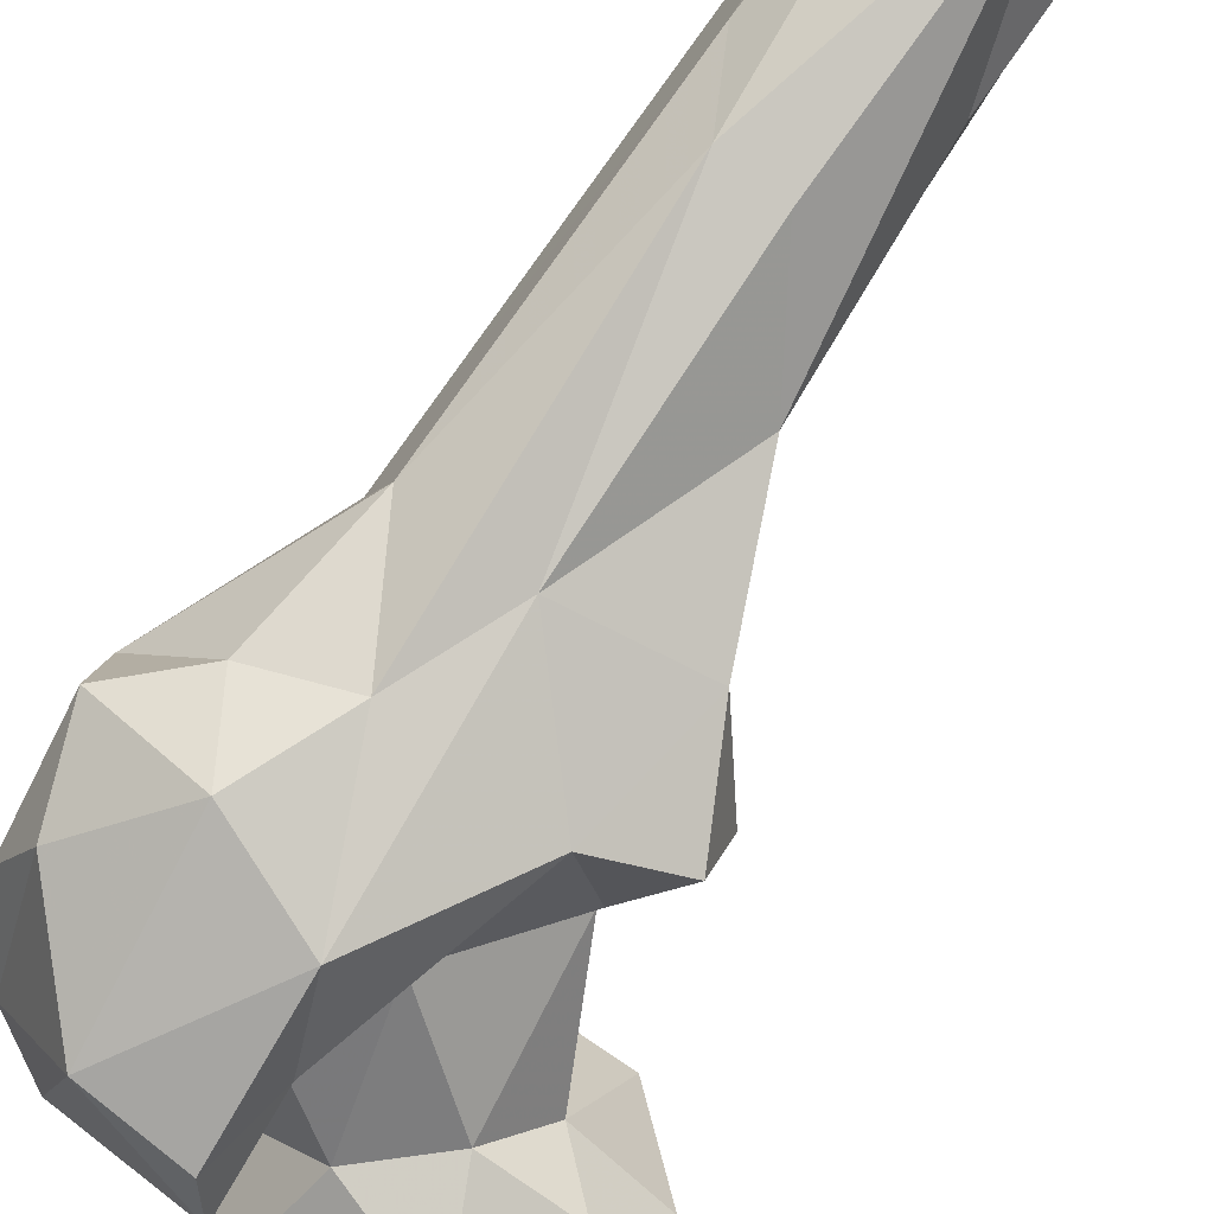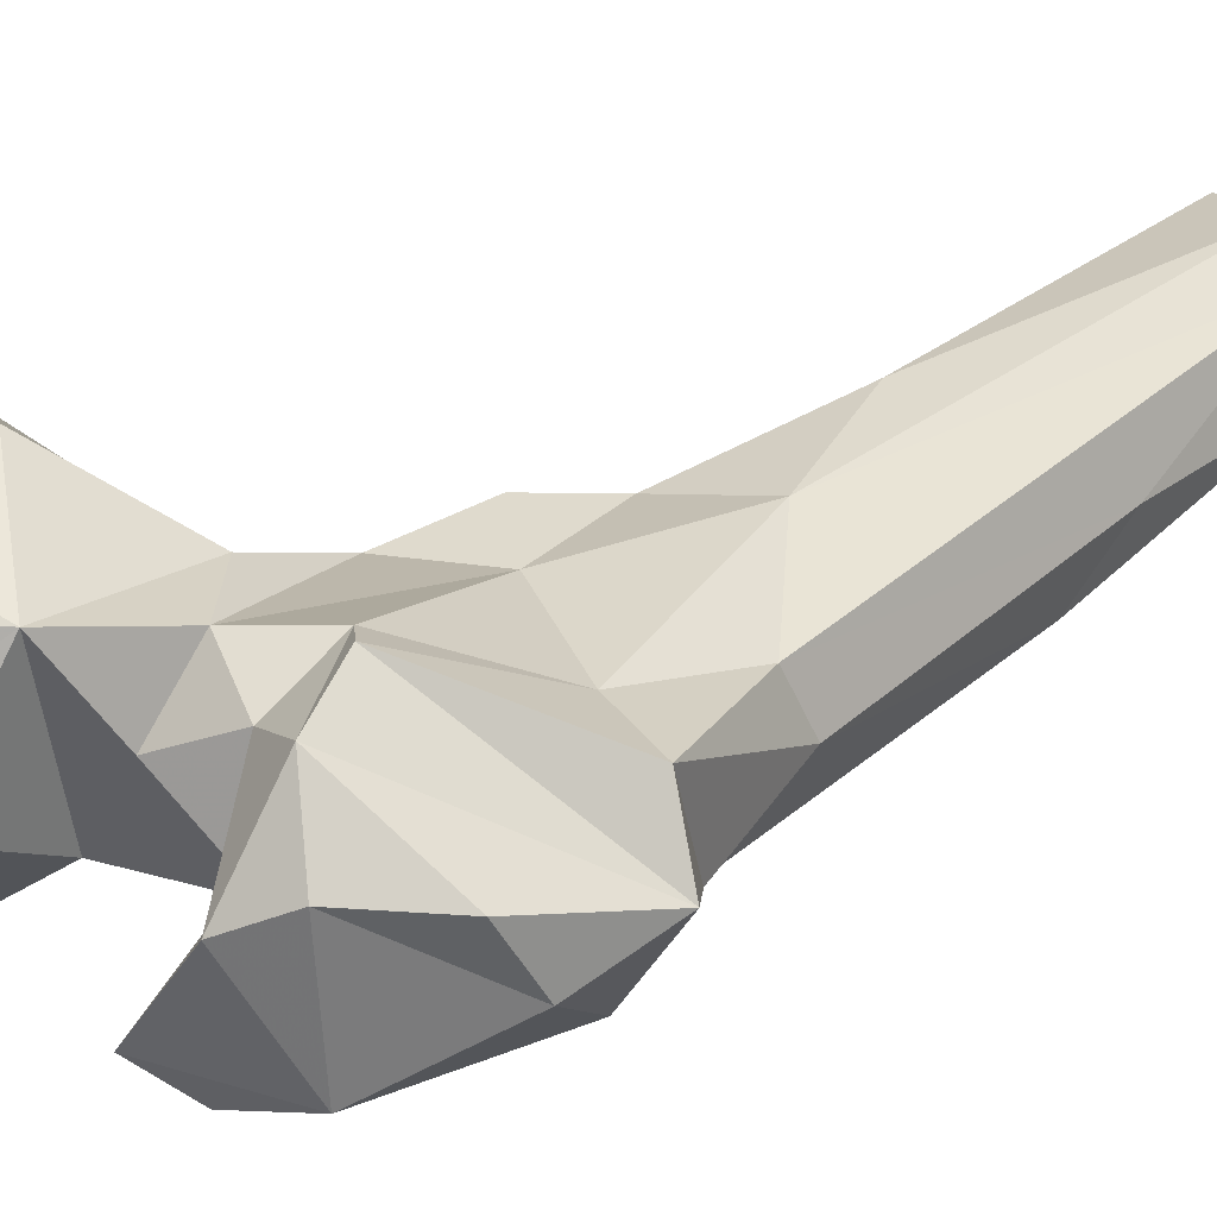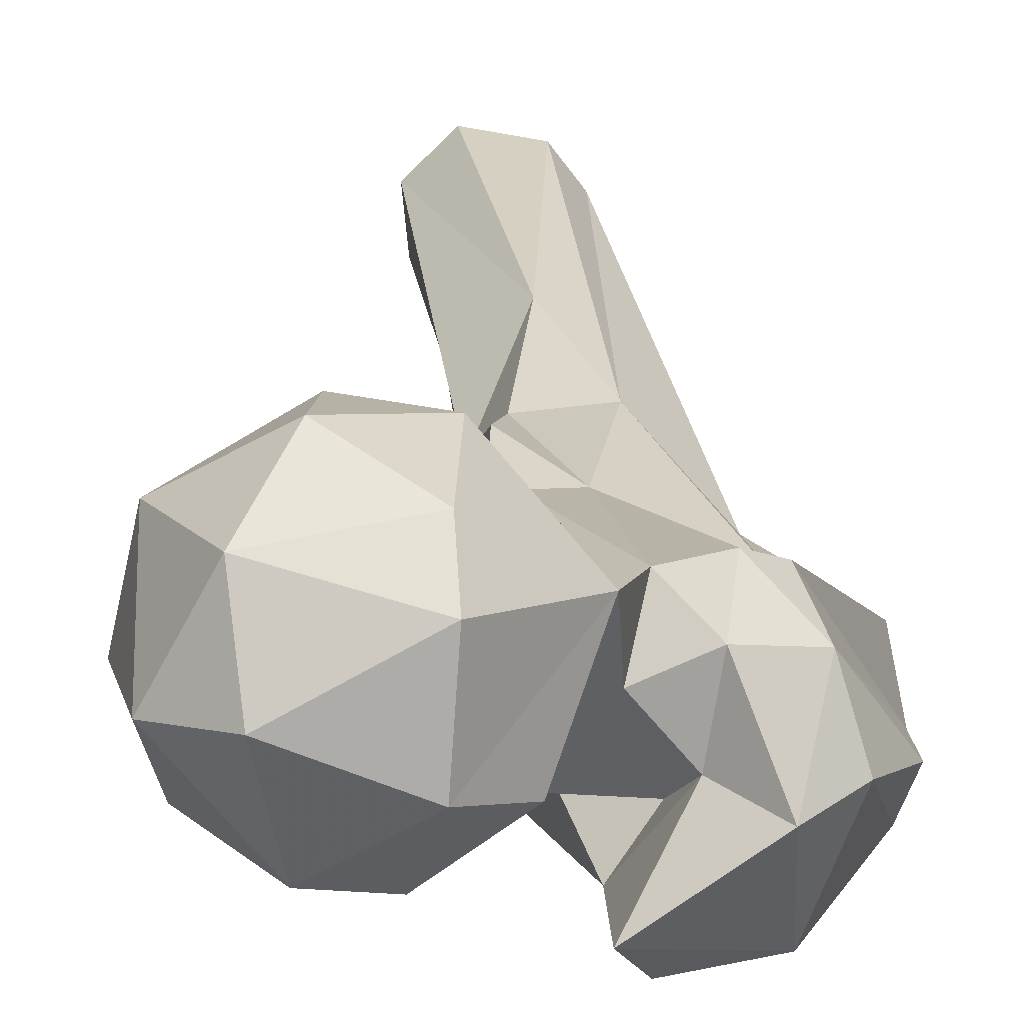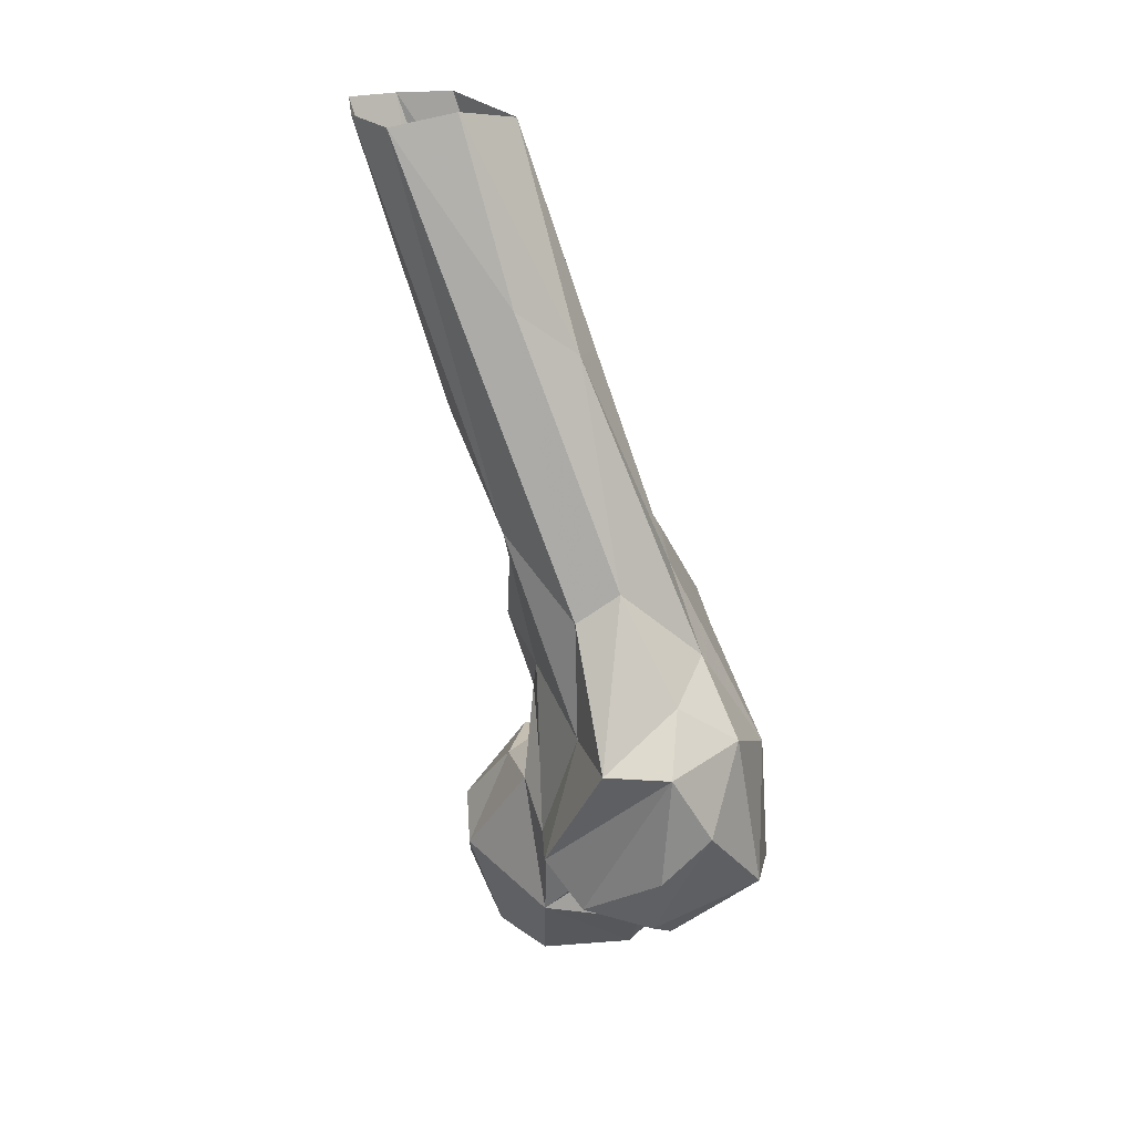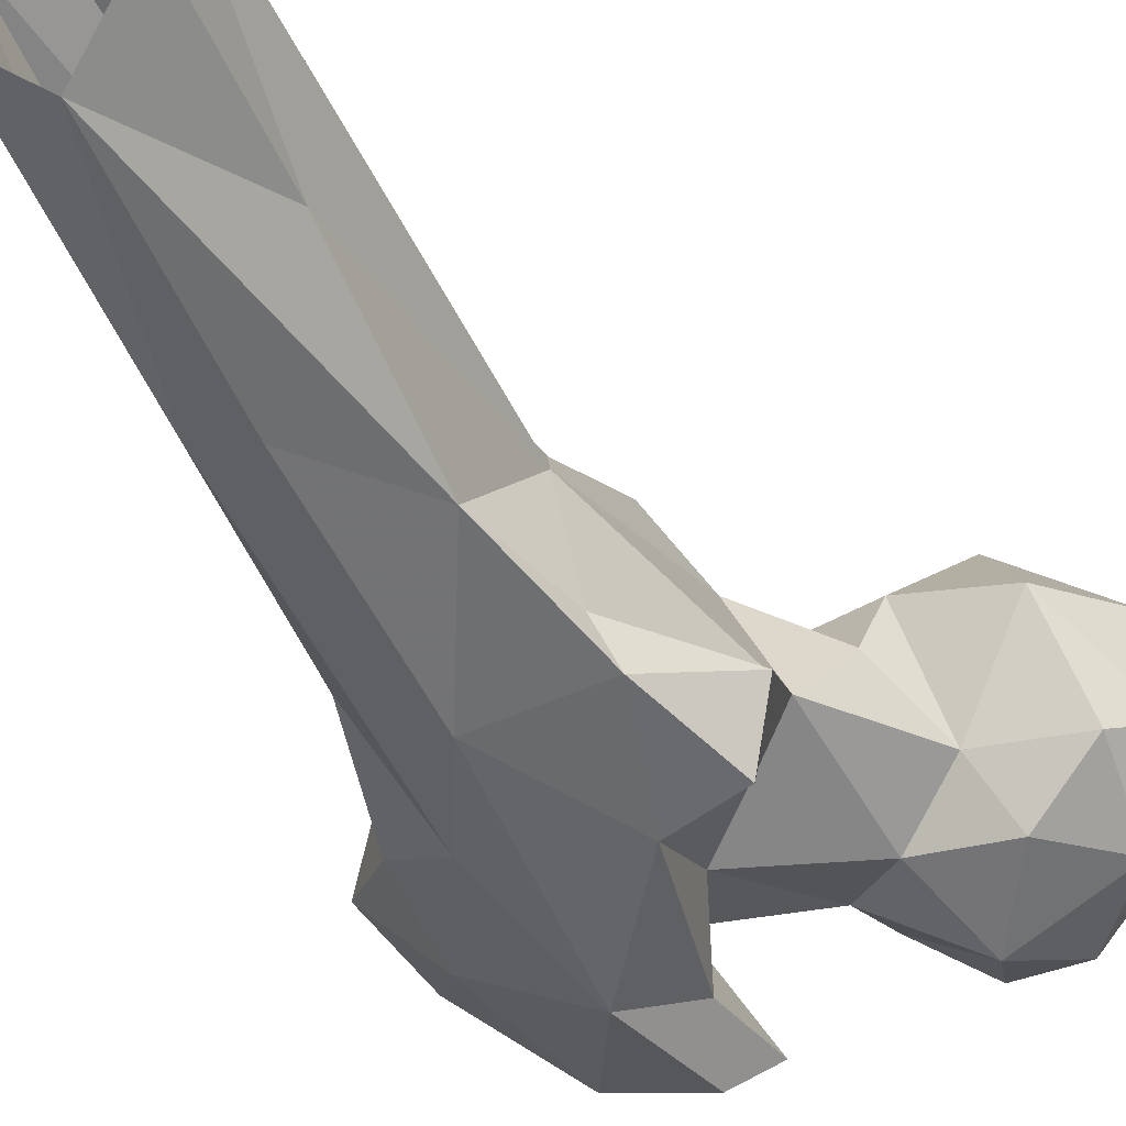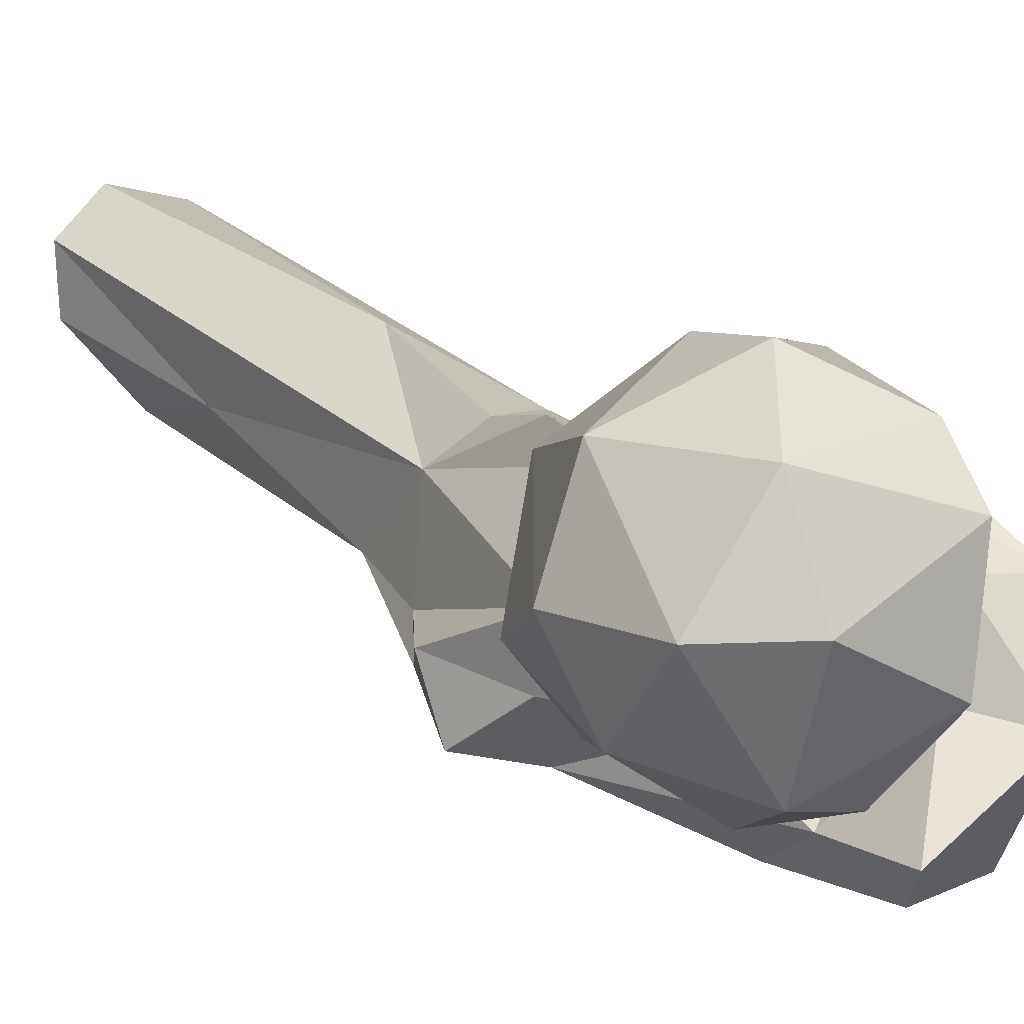
<metadata>
{"format":"obj","ext":"obj","renderer":"f3d","projection":"perspective","resolution":1024,"background":"white","views":[{"elev":-67.8,"azim":-30.6,"up":"+Y"},{"elev":6.5,"azim":-129.1,"up":"+Y"},{"elev":9.5,"azim":177.4,"up":"+Y"},{"elev":20.5,"azim":-87.5,"up":"+Z"},{"elev":-27.8,"azim":31.1,"up":"+Y"},{"elev":4.0,"azim":144.0,"up":"+Y"}]}
</metadata>
<code>
v 78.93 135.8 745.3
v 99.63 144 743.9
v 77.6 155.7 743.9
v 101.7 161.9 749.5
v 95.49 124.4 756.1
v 78.12 166 751.2
v 111.8 143.4 754.1
v 60.06 154.7 764.2
v 83.12 123.2 757.3
v 68.38 133.3 757.3
v 93.46 174.5 760.8
v 109 130.3 770.1
v 76.34 173.1 772
v 111.5 164.2 770.4
v 89.37 119.9 772.2
v 115.6 145.8 773.8
v 55.02 154 782.5
v 71.33 129.3 777.8
v 91.69 174.9 777.1
v 58.51 141.4 776.1
v 111 141.2 786
v 59.67 112 773.9
v 39.53 126.6 770.9
v 37.92 108.2 784.5
v 99.94 129.4 785.6
v 30.29 130.4 776.8
v 66.96 159.6 793.3
v 54.65 106 781.9
v 49.04 129.8 782.3
v 34.61 145.3 778.4
v 103.7 161.7 790.1
v 83.56 129.4 787.7
v 22.24 128.9 791.4
v 46.4 145.1 781.7
v 84.6 164.4 791
v 59.52 114 792.9
v 38.44 153.6 788
v 44.01 154.4 792
v 52.34 124.1 794.2
v 65.5 125.5 805
v 24.17 118.8 801
v 93.66 140.7 790.5
v 54.14 107.7 809.2
v 84.53 153.5 799.2
v 20.33 127.2 815.8
v 36.28 113.6 817.6
v 72.25 118.8 828.7
v 83.24 140.8 815.1
v 59.21 156.4 824.2
v 23.28 141 814.9
v 72.56 157.8 813.5
v 37.07 146.6 816.7
v 71.12 163.3 831.4
v 81.12 129.3 820.5
v 32.16 126.3 826.4
v 38.38 147.2 841.9
v 46.19 121.3 832.4
v 90.15 134.7 833.2
v 56.45 128.1 848.6
v 86.64 121.7 831.7
v 73.6 155.3 855.4
v 52.91 162.7 856.1
v 38.94 138.1 848.2
v 76.85 137.2 852.9
v 68.31 162.5 847.4
v 79.48 130.2 848.9
v 50.21 146.7 894.7
v 71.95 143.2 872.2
v 63.32 174.2 879.4
v 46.84 159.6 904.2
v 52.04 184.3 939.1
v 60.52 144 893.4
v 75.01 161.9 907.3
v 80.72 185.8 941.9
v 66.88 160.1 939.1
v 58 192 940.7
v 52.99 170.5 942.1
v 71.84 194.3 942.2
v 79.47 174 942.5
f 73 79 75
f 69 76 78
f 73 74 79
f 67 75 77
f 67 72 75
f 61 74 73
f 62 76 69
f 69 78 74
f 67 77 70
f 68 75 72
f 62 71 76
f 61 69 74
f 63 67 70
f 56 70 71
f 59 68 72
f 56 63 70
f 61 65 69
f 62 69 65
f 59 66 68
f 57 59 67
f 57 67 63
f 49 62 65
f 58 66 60
f 56 71 62
f 55 57 63
f 58 64 66
f 49 65 53
f 52 56 62
f 49 52 62
f 50 63 56
f 50 55 63
f 48 58 54
f 54 58 60
f 47 54 60
f 70 77 71
f 45 46 55
f 47 60 66
f 46 57 55
f 43 59 57
f 43 47 59
f 43 57 46
f 22 29 36
f 41 46 45
f 38 52 49
f 2 3 4
f 13 27 35
f 44 51 48
f 30 37 38
f 37 50 52
f 19 35 31
f 36 40 47
f 24 46 41
f 27 51 44
f 33 41 45
f 12 25 15
f 17 51 27
f 36 39 40
f 24 43 46
f 45 55 50
f 32 42 48
f 18 32 40
f 26 41 33
f 17 38 49
f 24 28 43
f 40 48 54
f 22 23 29
f 21 42 25
f 48 64 58
f 8 18 20
f 20 39 29
f 18 40 39
f 25 42 32
f 18 39 20
f 17 49 51
f 29 39 36
f 30 45 37
f 24 41 26
f 1 8 3
f 22 36 28
f 12 21 25
f 53 65 61
f 50 56 52
f 14 31 16
f 30 33 45
f 16 31 21
f 17 20 34
f 8 27 13
f 6 13 11
f 20 29 34
f 4 14 7
f 22 24 23
f 15 32 18
f 31 35 42
f 23 24 26
f 17 34 38
f 22 28 24
f 47 66 59
f 51 53 61
f 37 45 50
f 14 19 31
f 15 25 32
f 23 26 30
f 1 3 2
f 11 19 14
f 12 16 21
f 35 44 42
f 8 17 27
f 13 35 19
f 11 13 19
f 37 52 38
f 7 14 16
f 61 73 68
f 49 53 51
f 27 44 35
f 4 6 11
f 28 36 43
f 23 34 29
f 10 15 18
f 9 15 10
f 8 10 18
f 2 4 7
f 3 8 6
f 61 68 64
f 4 11 14
f 5 15 9
f 8 20 17
f 26 33 30
f 32 48 40
f 36 47 43
f 21 31 42
f 68 73 75
f 48 51 61
f 30 38 34
f 7 16 12
f 5 12 15
f 59 72 67
f 40 54 47
f 48 61 64
f 5 7 12
f 2 7 5
f 1 9 10
f 64 68 66
f 1 5 9
f 42 44 48
f 6 8 13
f 3 6 4
f 23 30 34
f 1 2 5
f 1 10 8

</code>
